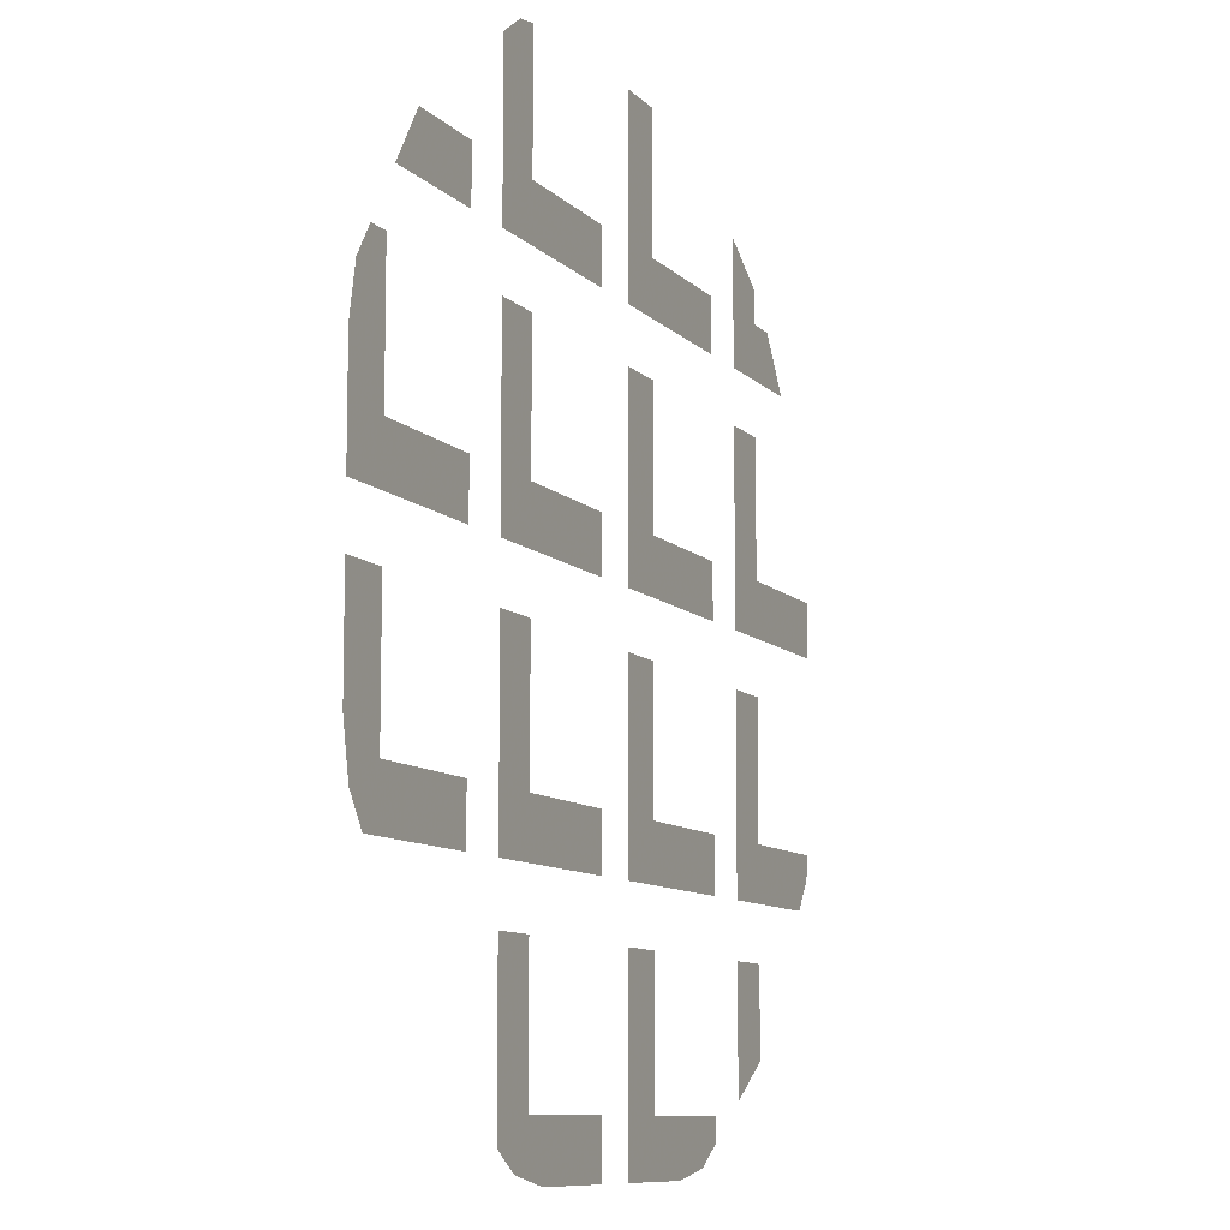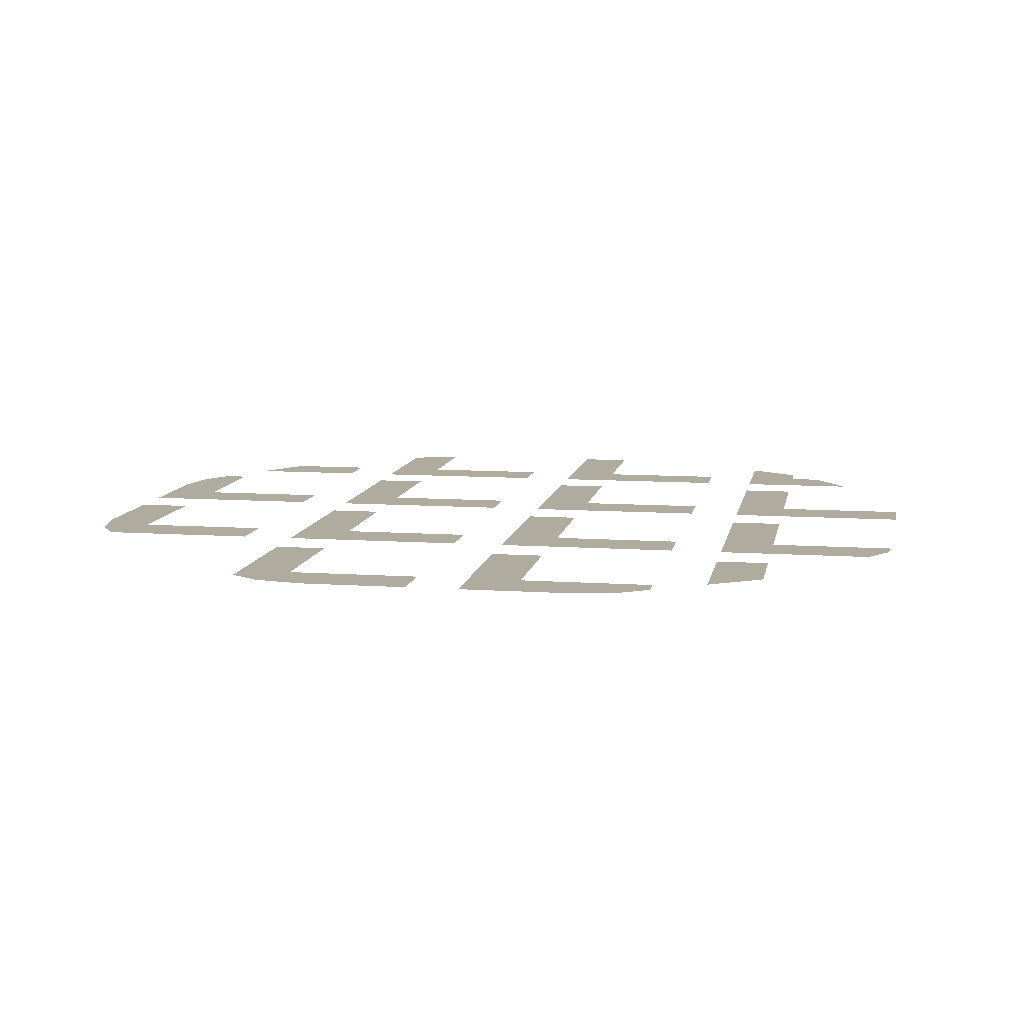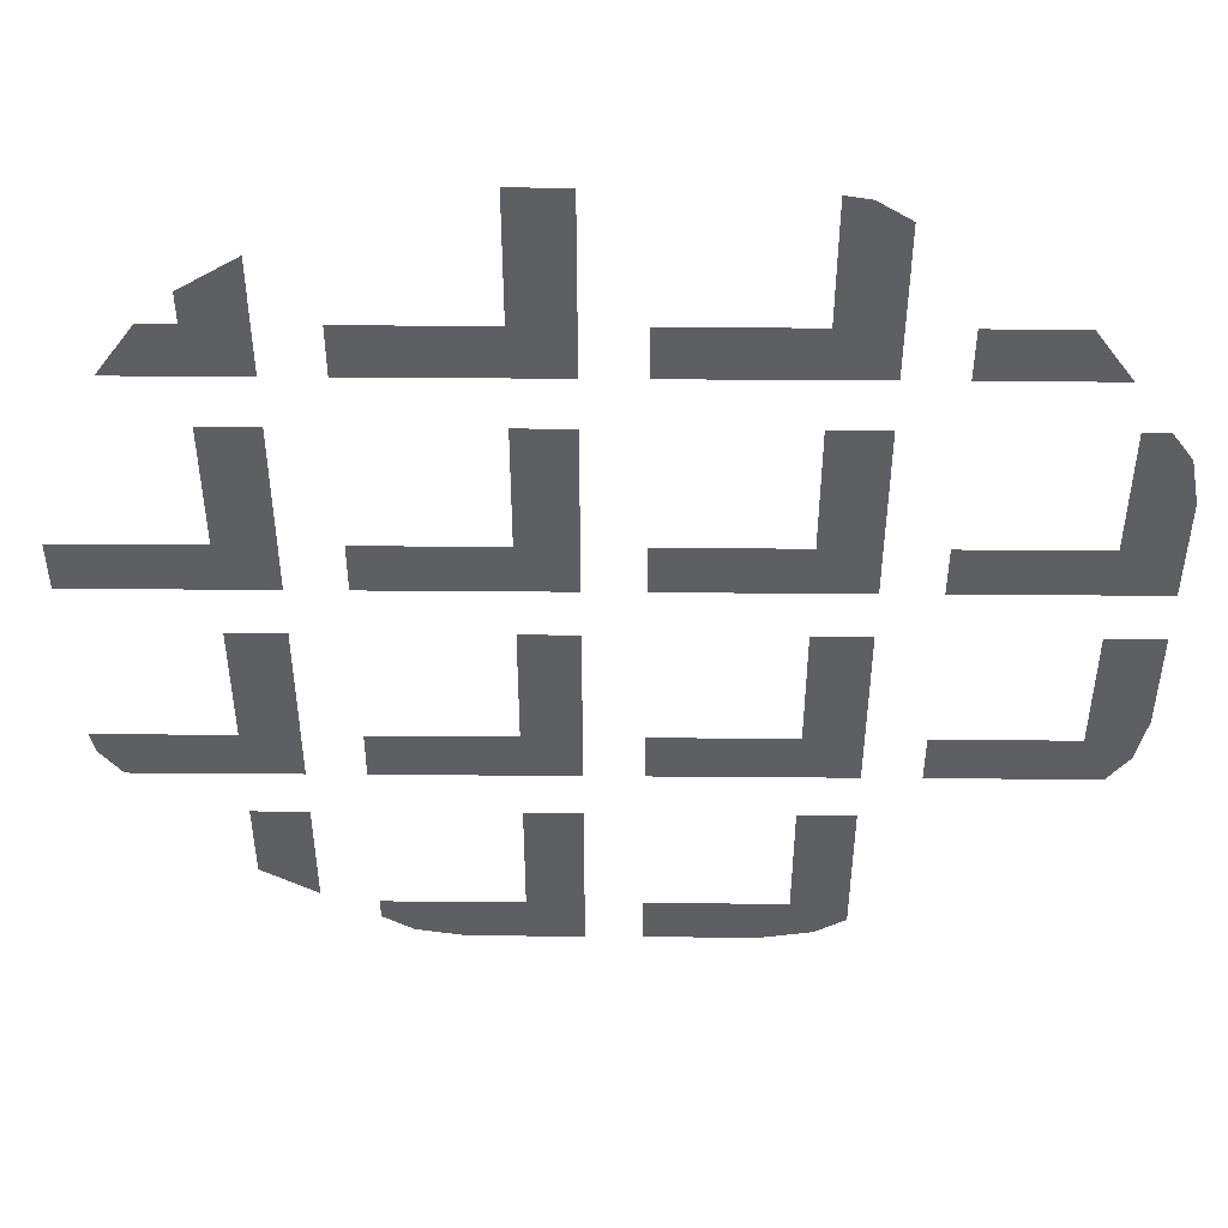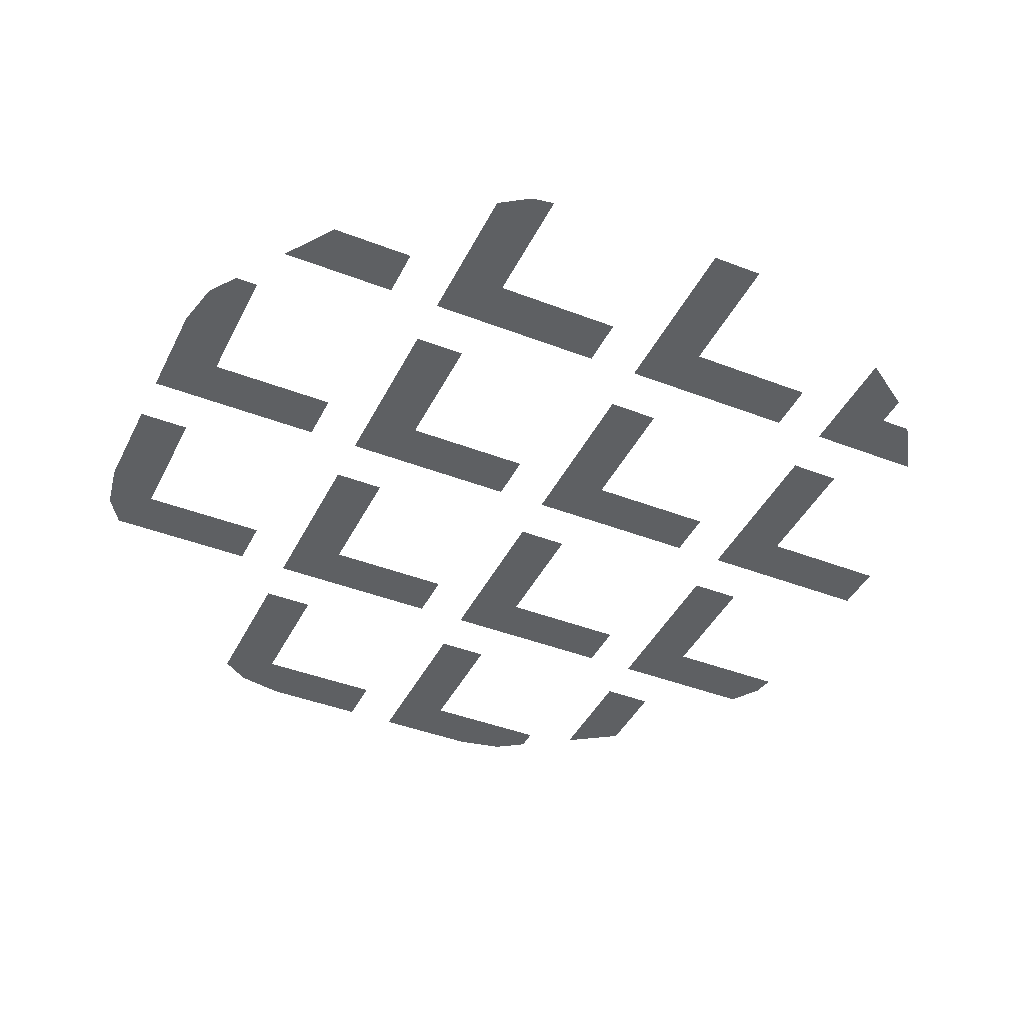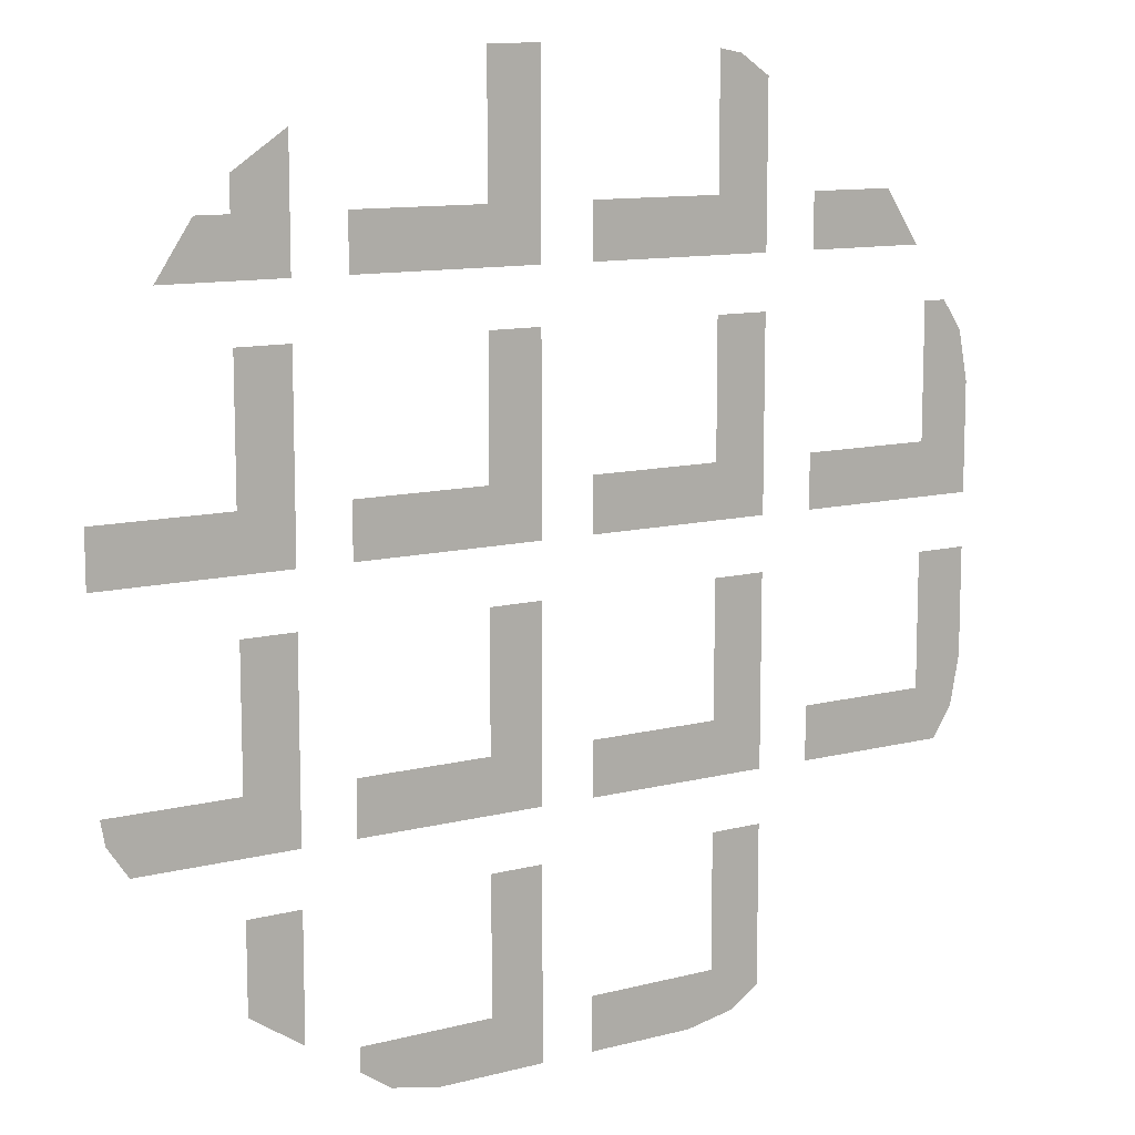
<metadata>
{"format":"obj","ext":"obj","renderer":"f3d","projection":"perspective","resolution":1024,"background":"white","views":[{"elev":-9.4,"azim":-66.3,"up":"+Z"},{"elev":9.7,"azim":-79.9,"up":"+Y"},{"elev":48.9,"azim":-179.5,"up":"+Z"},{"elev":-42.2,"azim":-24.9,"up":"+Y"},{"elev":10.9,"azim":147.1,"up":"+Z"}]}
</metadata>
<code>
v -0.15 0 0.2
v -0.2 0 0.2
v -0.2 0 0.025
v -0.15 0 0.075
v -0.025 0 0.075
v -0.15 0 0.075
v -0.2 0 0.025
v -0.025 0 0.025
v 0.075 0 0.075
v 0.075 0 0.2
v 0.025 0 0.2
v 0.025 0 0.025
v 0.2 0 0.075
v 0.075 0 0.075
v 0.025 0 0.025
v 0.2 0 0.025
v 0.075 0 -0.025
v 0.025 0 -0.025
v 0.025 0 -0.2
v 0.075 0 -0.15
v 0.2 0 -0.15
v 0.075 0 -0.15
v 0.025 0 -0.2
v 0.2 0 -0.2
v -0.15 0 -0.025
v -0.2 0 -0.025
v -0.2 0 -0.2
v -0.15 0 -0.15
v -0.15 0 -0.15
v -0.2 0 -0.2
v -0.025 0 -0.2
v -0.025 0 -0.15
v -0.425 0 0.126
v -0.425 0 0.025
v -0.375 0 0.075
v -0.375 0 0.2
v -0.397 0 0.2
v -0.425 0 0.126
v -0.375 0 0.075
v -0.397 0 0.2
v -0.416 0 0.172
v -0.425 0 0.126
v -0.25 0 0.075
v -0.375 0 0.075
v -0.425 0 0.025
v -0.25 0 0.025
v -0.425 0 -0.025
v -0.425 0 -0.1255
v -0.375 0 -0.15
v -0.375 0 -0.025
v -0.397 0 -0.2
v -0.25 0 -0.2
v -0.25 0 -0.15
v -0.375 0 -0.15
v 0.3 0 0.075
v 0.3 0 0.2
v 0.25 0 0.2
v 0.25 0 0.025
v 0.425 0 0.075
v 0.3 0 0.075
v 0.25 0 0.025
v 0.425 0 0.025
v 0.3 0 -0.025
v 0.25 0 -0.025
v 0.25 0 -0.2
v 0.3 0 -0.15
v 0.416 0 -0.172
v 0.42 0 -0.15
v 0.3 0 -0.15
v 0.3 0 -0.15
v 0.25 0 -0.2
v 0.397 0 -0.2
v 0.416 0 -0.172
v 0.075 0 -0.25
v 0.025 0 -0.25
v 0.025 0 -0.425
v 0.075 0 -0.375
v 0.2 0 -0.375
v 0.075 0 -0.375
v 0.172 0 -0.416
v 0.2 0 -0.397
v 0.025 0 -0.425
v 0.126 0 -0.425
v 0.172 0 -0.416
v 0.075 0 -0.375
v -0.2 0 -0.25
v -0.2 0 -0.3975
v -0.15 0 -0.375
v -0.15 0 -0.25
v -0.025 0 -0.425
v -0.025 0 -0.375
v -0.15 0 -0.375
v -0.126 0 -0.425
v 0.3 0 -0.3305
v 0.3 0 -0.25
v 0.25 0 -0.25
v 0.25 0 -0.364
v -0.172 0 0.416
v -0.2 0 0.397
v -0.2 0 0.25
v -0.2 0 0.25
v -0.15 0 0.3
v -0.15 0 0.42
v -0.172 0 0.416
v -0.025 0 0.3
v -0.15 0 0.3
v -0.2 0 0.25
v -0.025 0 0.25
v 0.075 0 0.3
v 0.075 0 0.425
v 0.025 0 0.425
v 0.025 0 0.25
v 0.2 0 0.3
v 0.075 0 0.3
v 0.025 0 0.25
v 0.2 0 0.25
v -0.25 0 0.25
v -0.25 0 0.3
v -0.3305 0 0.3
v -0.364 0 0.25
v 0.25 0 0.25
v 0.3 0 0.3
v 0.25 0 0.364
v -0.2 0 -0.3975
v -0.172 0 -0.416
v -0.126 0 -0.425
v -0.15 0 -0.375
v -0.416 0 -0.172
v -0.397 0 -0.2
v -0.375 0 -0.15
v -0.425 0 -0.1255
v 0.25 0 0.364
v 0.3 0 0.3
v 0.3 0 0.3305
v 0.364 0 0.25
v 0.3305 0 0.3
v 0.3 0 0.3
v 0.25 0 0.25
g mesh7467035
f 1 2 3
f 3 4 1
f 5 6 7
f 7 8 5
f 9 10 11
f 11 12 9
f 13 14 15
f 15 16 13
f 17 18 19
f 19 20 17
f 21 22 23
f 23 24 21
f 25 26 27
f 27 28 25
f 29 30 31
f 31 32 29
f 33 34 35
f 36 37 38
f 38 39 36
f 40 41 42
f 43 44 45
f 45 46 43
f 47 48 49
f 49 50 47
f 51 52 53
f 53 54 51
f 55 56 57
f 57 58 55
f 59 60 61
f 61 62 59
f 63 64 65
f 65 66 63
f 67 68 69
f 70 71 72
f 72 73 70
f 74 75 76
f 76 77 74
f 78 79 80
f 80 81 78
f 82 83 84
f 84 85 82
f 86 87 88
f 88 89 86
f 90 91 92
f 92 93 90
f 94 95 96
f 96 97 94
f 98 99 100
f 101 102 103
f 103 104 101
f 105 106 107
f 107 108 105
f 109 110 111
f 111 112 109
f 113 114 115
f 115 116 113
f 117 118 119
f 119 120 117
f 121 122 123
f 124 125 126
f 126 127 124
f 128 129 130
f 130 131 128
f 132 133 134
f 135 136 137
f 137 138 135

</code>
